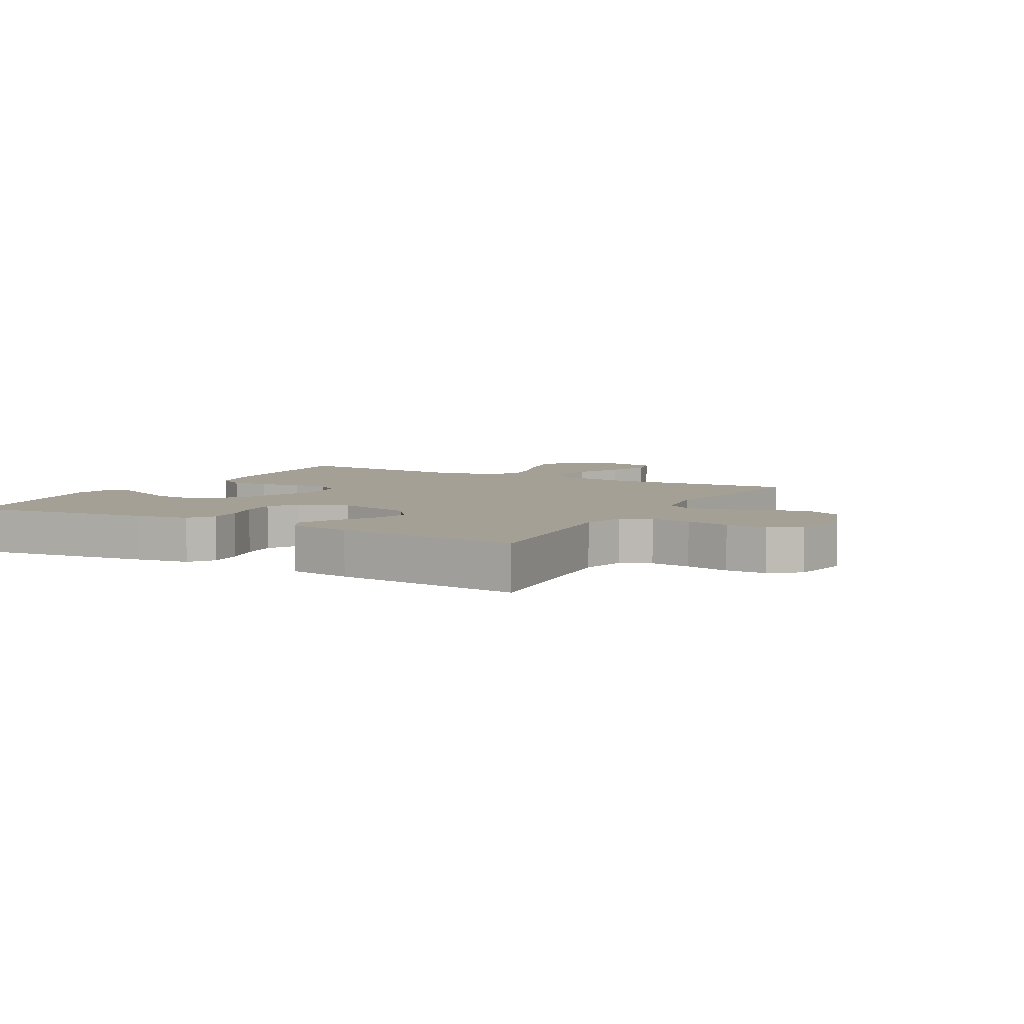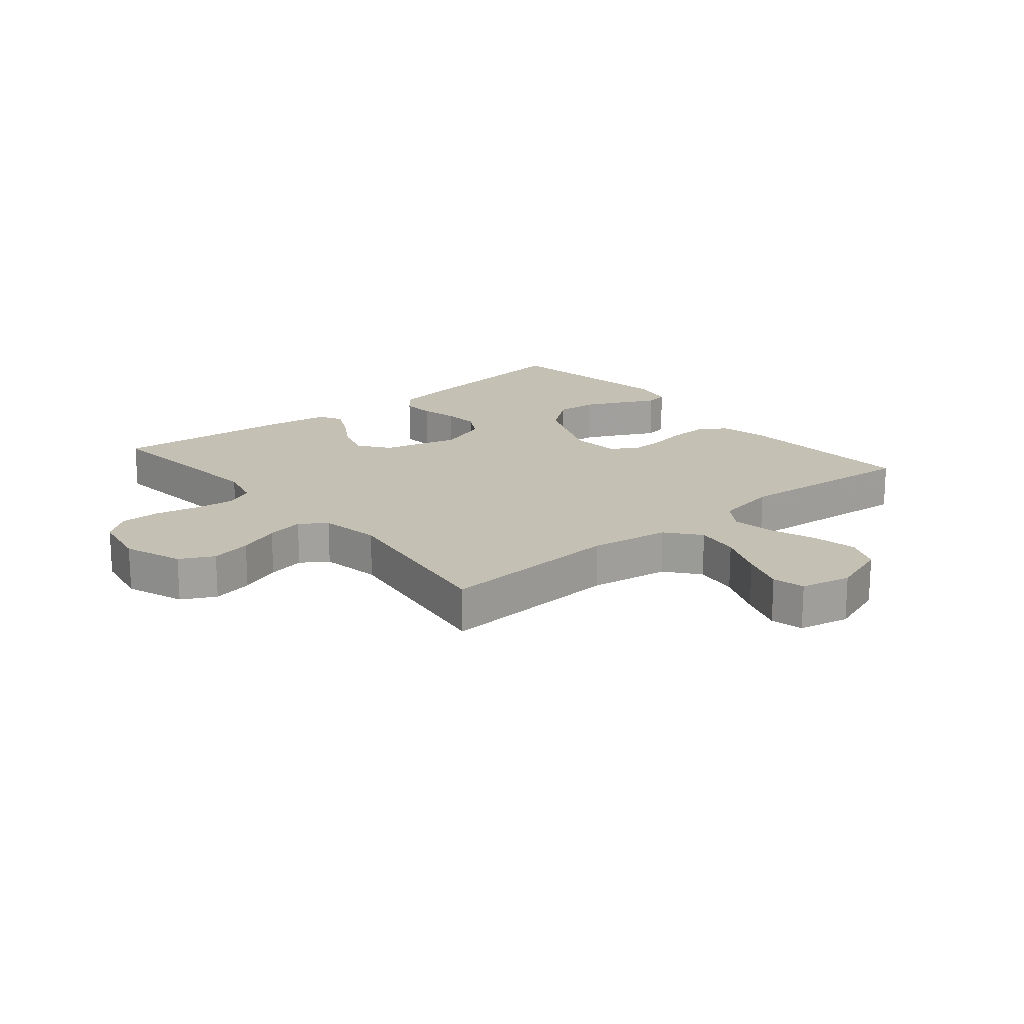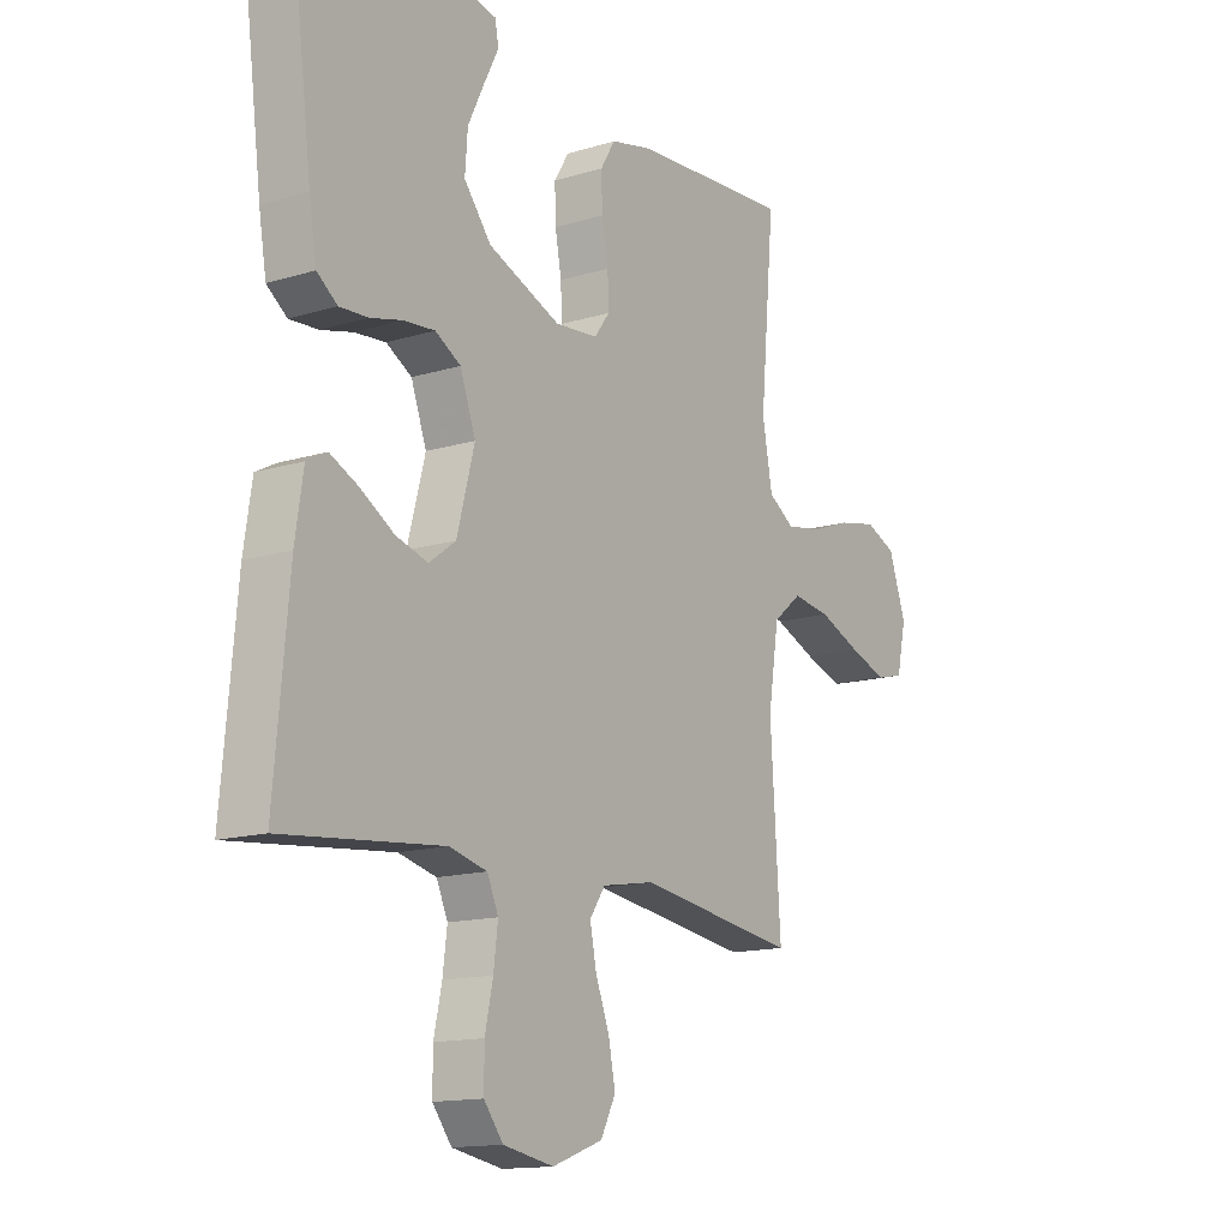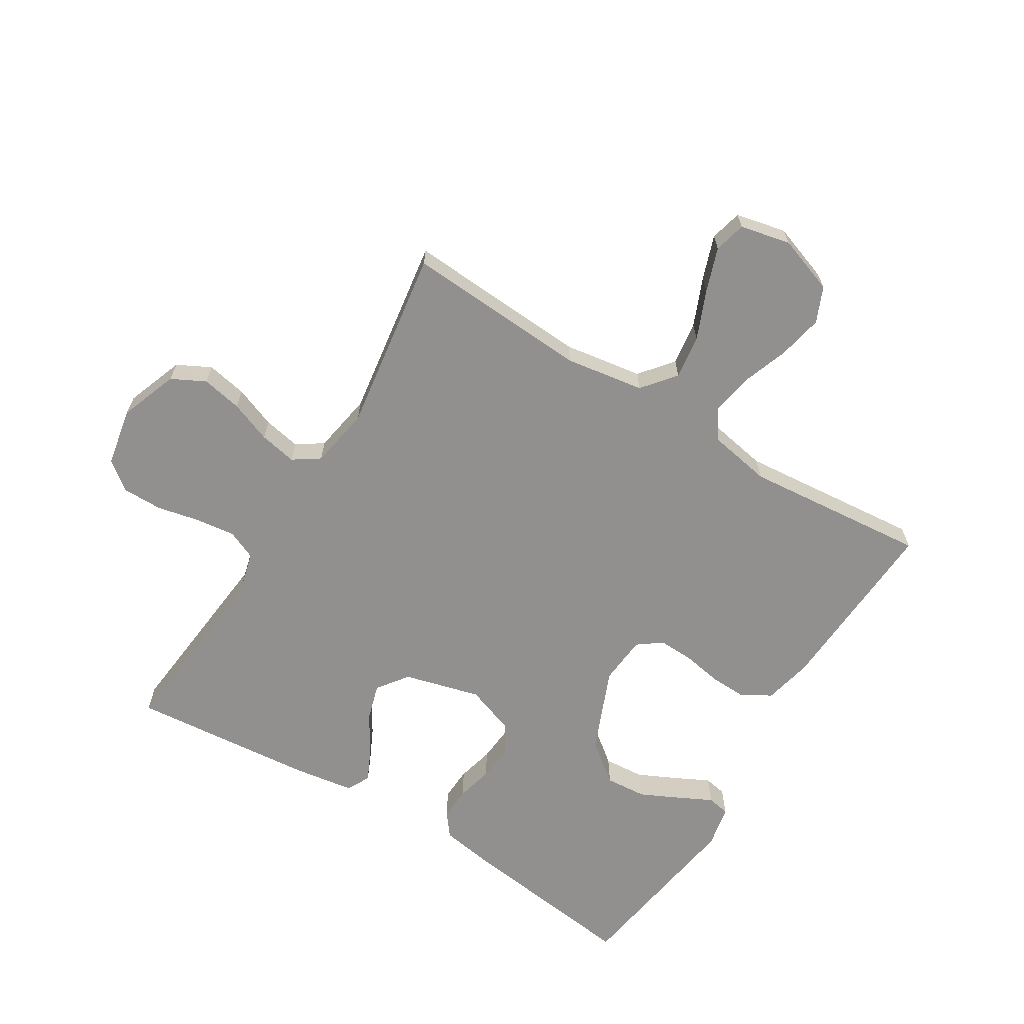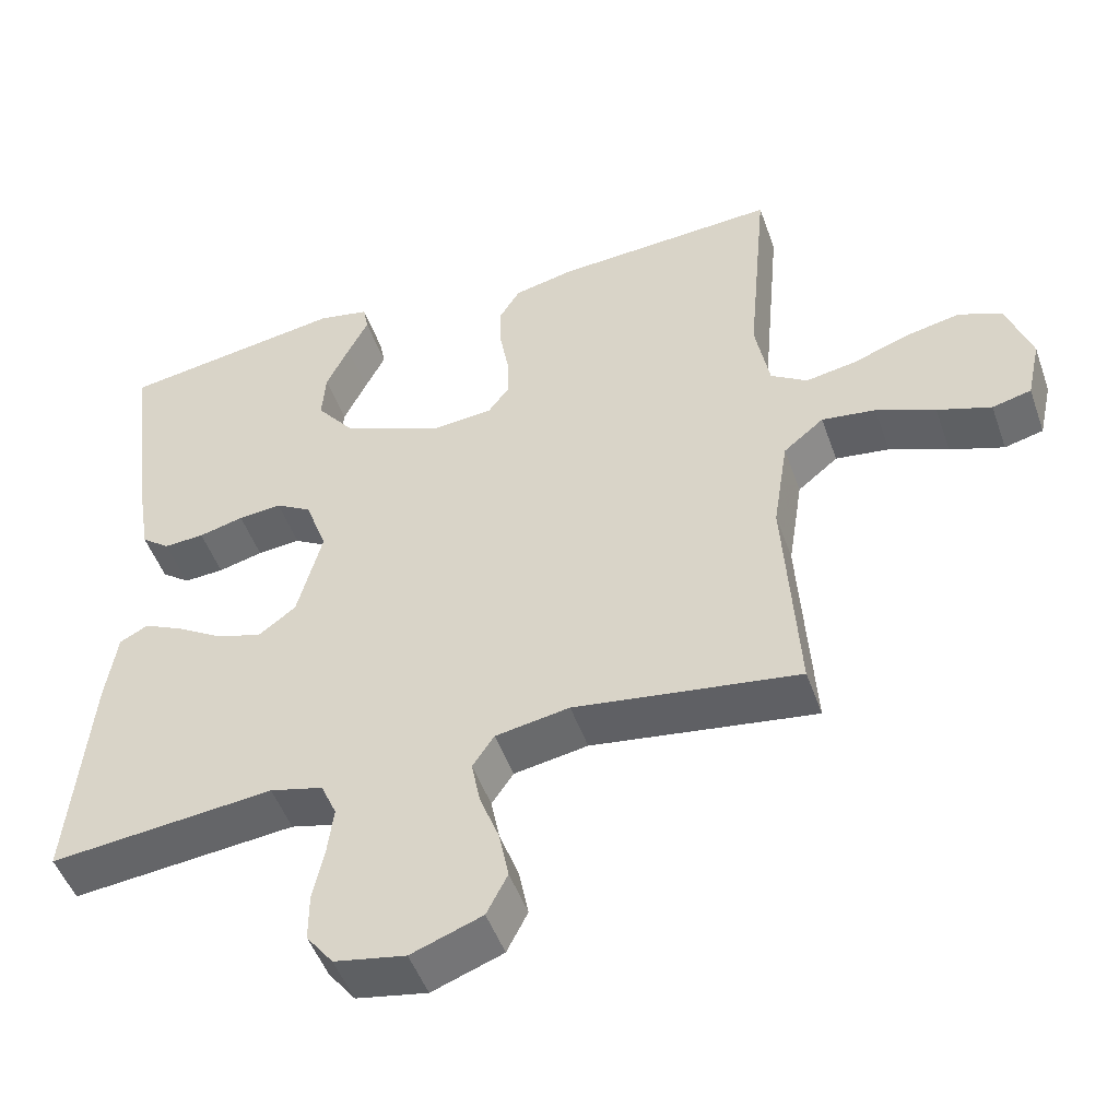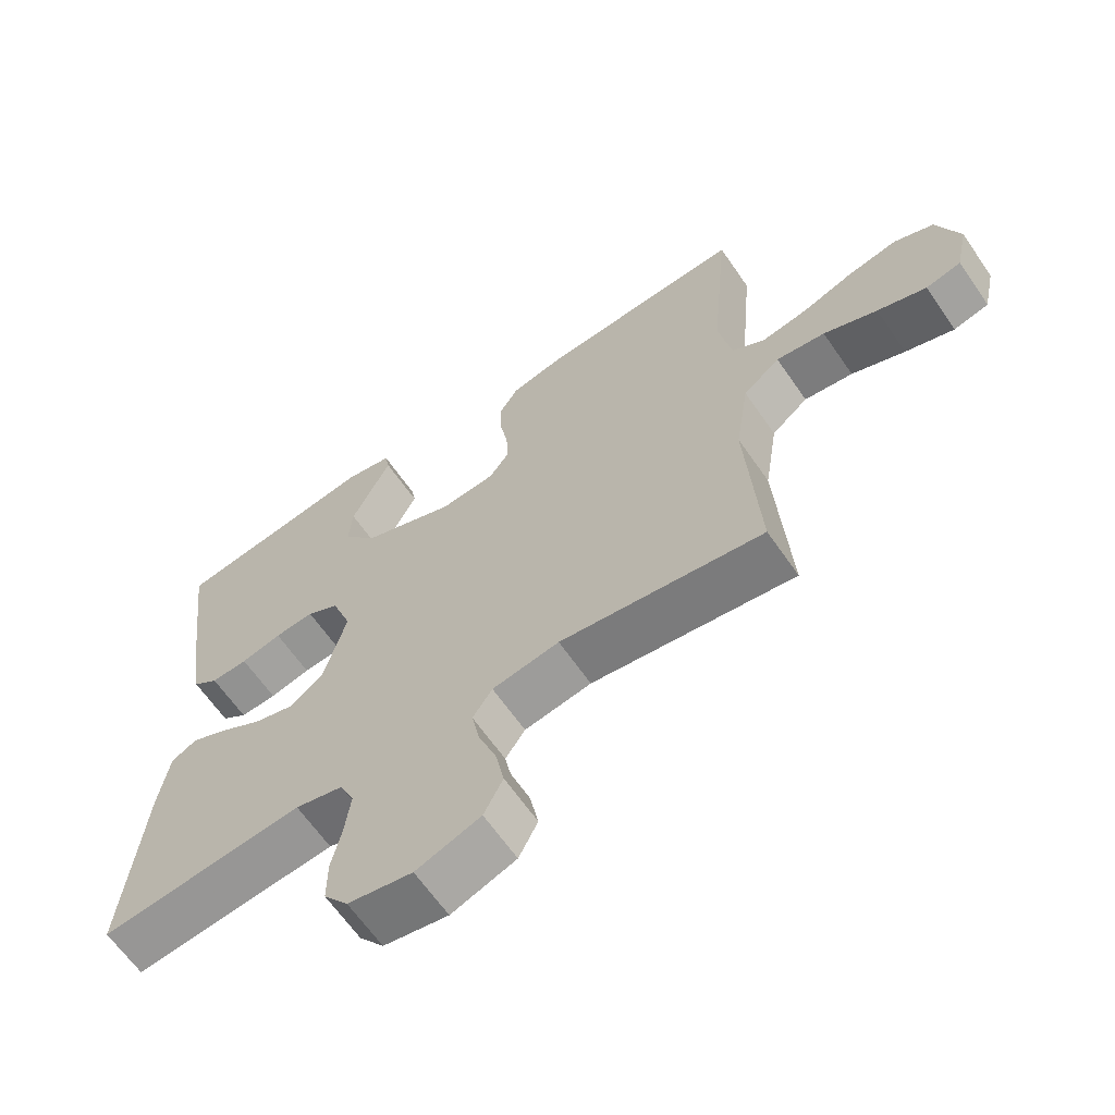
<metadata>
{"format":"obj","ext":"obj","renderer":"f3d","projection":"perspective","resolution":1024,"background":"white","views":[{"elev":5.9,"azim":119.0,"up":"+Y"},{"elev":18.3,"azim":-129.8,"up":"+Y"},{"elev":-14.2,"azim":123.9,"up":"+Z"},{"elev":-65.7,"azim":-121.5,"up":"+Y"},{"elev":-49.2,"azim":-160.8,"up":"+Z"},{"elev":-64.2,"azim":-145.4,"up":"+Z"}]}
</metadata>
<code>
v -0.5 0.07 -0.5
v -0.481 0.07 -0.2
v -0.501 0.07 -0.071
v -0.555 0.07 -0.027
v -0.627 0.07 -0.037
v -0.706 0.07 -0.07
v -0.778 0.07 -0.095
v -0.83 0.07 -0.082
v -0.848 0.07 0
v -0.815 0.07 0.094
v -0.757 0.07 0.119
v -0.684 0.07 0.104
v -0.609 0.07 0.077
v -0.541 0.07 0.065
v -0.492 0.07 0.097
v -0.473 0.07 0.2
v -0.5 0.07 0.5
v -0.2 0.07 0.482
v -0.121 0.07 0.464
v -0.093 0.07 0.418
v -0.095 0.07 0.357
v -0.107 0.07 0.291
v -0.109 0.07 0.234
v -0.08 0.07 0.195
v 0 0.07 0.188
v 0.136 0.07 0.244
v 0.187 0.07 0.309
v 0.182 0.07 0.376
v 0.151 0.07 0.441
v 0.124 0.07 0.495
v 0.131 0.07 0.532
v 0.2 0.07 0.546
v 0.5 0.07 0.5
v 0.462 0.07 0.2
v 0.448 0.07 0.115
v 0.41 0.07 0.086
v 0.356 0.07 0.089
v 0.296 0.07 0.104
v 0.238 0.07 0.109
v 0.19 0.07 0.081
v 0.161 0.07 0
v 0.194 0.07 -0.125
v 0.244 0.07 -0.162
v 0.304 0.07 -0.144
v 0.366 0.07 -0.106
v 0.42 0.07 -0.08
v 0.458 0.07 -0.1
v 0.473 0.07 -0.2
v 0.5 0.07 -0.5
v 0.2 0.07 -0.47
v 0.129 0.07 -0.488
v 0.108 0.07 -0.536
v 0.116 0.07 -0.601
v 0.131 0.07 -0.671
v 0.131 0.07 -0.736
v 0.095 0.07 -0.783
v 0 0.07 -0.801
v -0.095 0.07 -0.766
v -0.123 0.07 -0.711
v -0.11 0.07 -0.645
v -0.084 0.07 -0.577
v -0.072 0.07 -0.516
v -0.101 0.07 -0.473
v -0.2 0.07 -0.456
v -0.5 0 -0.5
v -0.481 0 -0.2
v -0.501 0 -0.071
v -0.555 0 -0.027
v -0.627 0 -0.037
v -0.706 0 -0.07
v -0.778 0 -0.095
v -0.83 0 -0.082
v -0.848 0 0
v -0.815 0 0.094
v -0.757 0 0.119
v -0.684 0 0.104
v -0.609 0 0.077
v -0.541 0 0.065
v -0.492 0 0.097
v -0.473 0 0.2
v -0.5 0 0.5
v -0.2 0 0.482
v -0.121 0 0.464
v -0.093 0 0.418
v -0.095 0 0.357
v -0.107 0 0.291
v -0.109 0 0.234
v -0.08 0 0.195
v 0 0 0.188
v 0.136 0 0.244
v 0.187 0 0.309
v 0.182 0 0.376
v 0.151 0 0.441
v 0.124 0 0.495
v 0.131 0 0.532
v 0.2 0 0.546
v 0.5 0 0.5
v 0.462 0 0.2
v 0.448 0 0.115
v 0.41 0 0.086
v 0.356 0 0.089
v 0.296 0 0.104
v 0.238 0 0.109
v 0.19 0 0.081
v 0.161 0 0
v 0.194 0 -0.125
v 0.244 0 -0.162
v 0.304 0 -0.144
v 0.366 0 -0.106
v 0.42 0 -0.08
v 0.458 0 -0.1
v 0.473 0 -0.2
v 0.5 0 -0.5
v 0.2 0 -0.47
v 0.129 0 -0.488
v 0.108 0 -0.536
v 0.116 0 -0.601
v 0.131 0 -0.671
v 0.131 0 -0.736
v 0.095 0 -0.783
v 0 0 -0.801
v -0.095 0 -0.766
v -0.123 0 -0.711
v -0.11 0 -0.645
v -0.084 0 -0.577
v -0.072 0 -0.516
v -0.101 0 -0.473
v -0.2 0 -0.456
f 58 59 60 61
f 58 61 62
f 57 58 62
f 56 57 62
f 53 54 55 56
f 52 53 56 62
f 51 52 62 63
f 47 48 49 50
f 44 45 46 47
f 43 44 47 50
f 42 43 50 51
f 35 36 37 38
f 35 38 39
f 34 35 39
f 33 34 39
f 32 33 39 40
f 29 30 31 32
f 28 29 32
f 27 28 32
f 19 20 21 22
f 19 22 23
f 16 17 18 19
f 15 16 19 23
f 14 15 23 24
f 10 11 12 13
f 10 13 14
f 9 10 14
f 8 9 14
f 5 6 7 8
f 5 8 14 24
f 64 1 2
f 64 2 3
f 63 64 3
f 41 42 51 63
f 41 63 3
f 40 41 3 4
f 27 32 40
f 26 27 40
f 25 26 40
f 24 25 40
f 4 5 24 40
f 125 124 123 122
f 126 125 122
f 126 122 121
f 126 121 120
f 120 119 118 117
f 126 120 117 116
f 127 126 116 115
f 114 113 112 111
f 111 110 109 108
f 114 111 108 107
f 115 114 107 106
f 102 101 100 99
f 103 102 99
f 103 99 98
f 103 98 97
f 104 103 97 96
f 96 95 94 93
f 96 93 92
f 96 92 91
f 86 85 84 83
f 87 86 83
f 83 82 81 80
f 87 83 80 79
f 88 87 79 78
f 77 76 75 74
f 78 77 74
f 78 74 73
f 78 73 72
f 72 71 70 69
f 88 78 72 69
f 66 65 128
f 67 66 128
f 67 128 127
f 127 115 106 105
f 67 127 105
f 68 67 105 104
f 104 96 91
f 104 91 90
f 104 90 89
f 104 89 88
f 104 88 69 68
f 1 65 66 2
f 2 66 67 3
f 3 67 68 4
f 4 68 69 5
f 5 69 70 6
f 6 70 71 7
f 7 71 72 8
f 8 72 73 9
f 9 73 74 10
f 10 74 75 11
f 11 75 76 12
f 12 76 77 13
f 13 77 78 14
f 14 78 79 15
f 15 79 80 16
f 16 80 81 17
f 17 81 82 18
f 18 82 83 19
f 19 83 84 20
f 20 84 85 21
f 21 85 86 22
f 22 86 87 23
f 23 87 88 24
f 24 88 89 25
f 25 89 90 26
f 26 90 91 27
f 27 91 92 28
f 28 92 93 29
f 29 93 94 30
f 30 94 95 31
f 31 95 96 32
f 32 96 97 33
f 33 97 98 34
f 34 98 99 35
f 35 99 100 36
f 36 100 101 37
f 37 101 102 38
f 38 102 103 39
f 39 103 104 40
f 40 104 105 41
f 41 105 106 42
f 42 106 107 43
f 43 107 108 44
f 44 108 109 45
f 45 109 110 46
f 46 110 111 47
f 47 111 112 48
f 48 112 113 49
f 49 113 114 50
f 50 114 115 51
f 51 115 116 52
f 52 116 117 53
f 53 117 118 54
f 54 118 119 55
f 55 119 120 56
f 56 120 121 57
f 57 121 122 58
f 58 122 123 59
f 59 123 124 60
f 60 124 125 61
f 61 125 126 62
f 62 126 127 63
f 63 127 128 64
f 64 128 65 1

</code>
